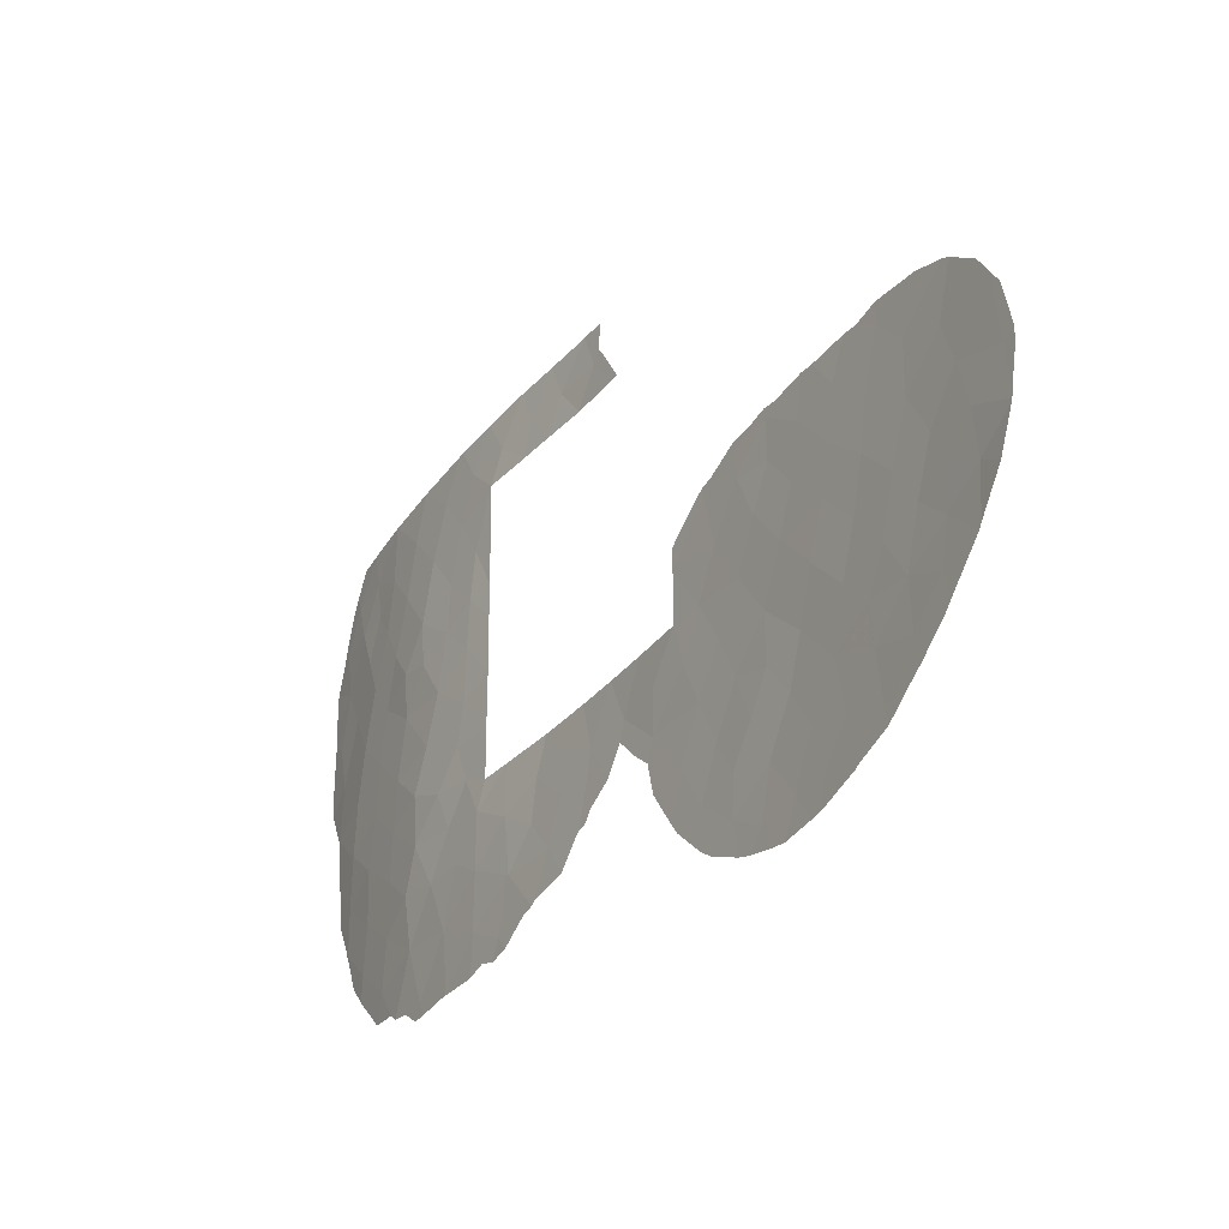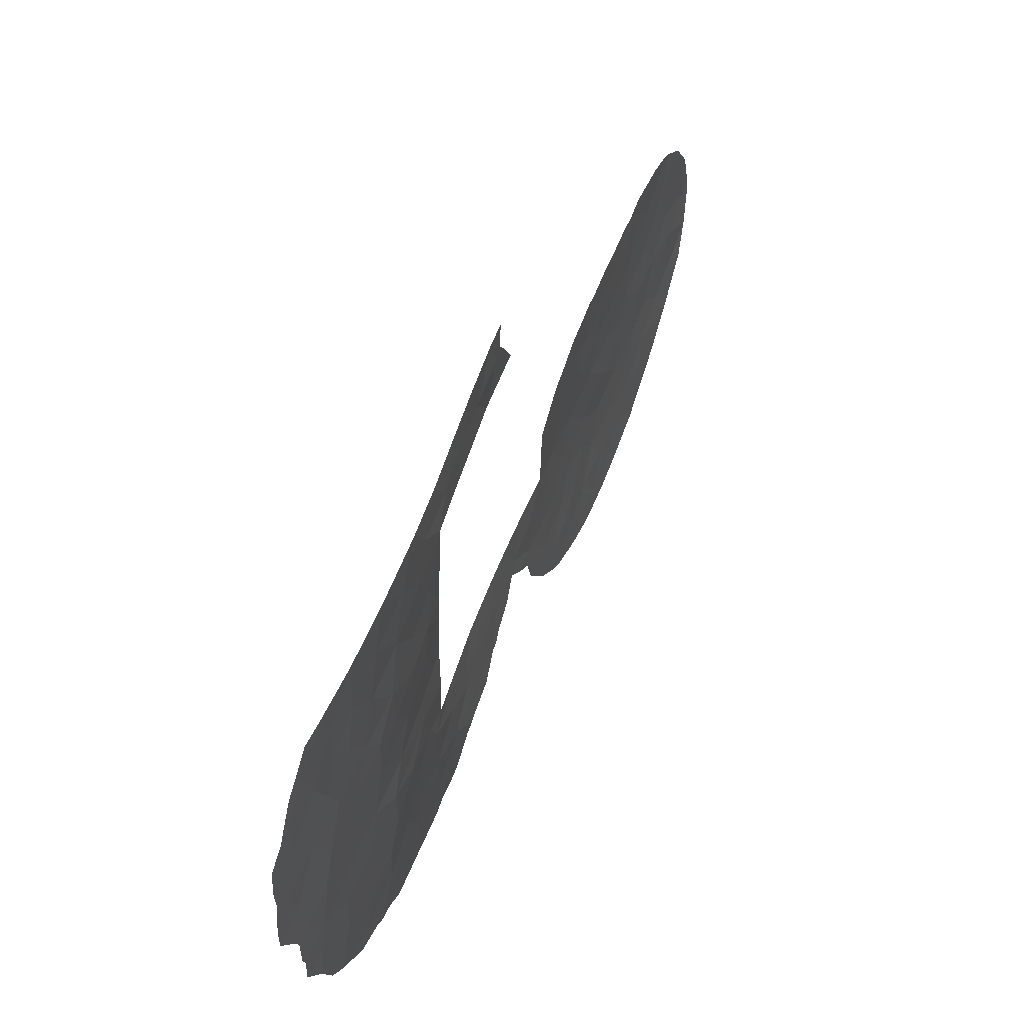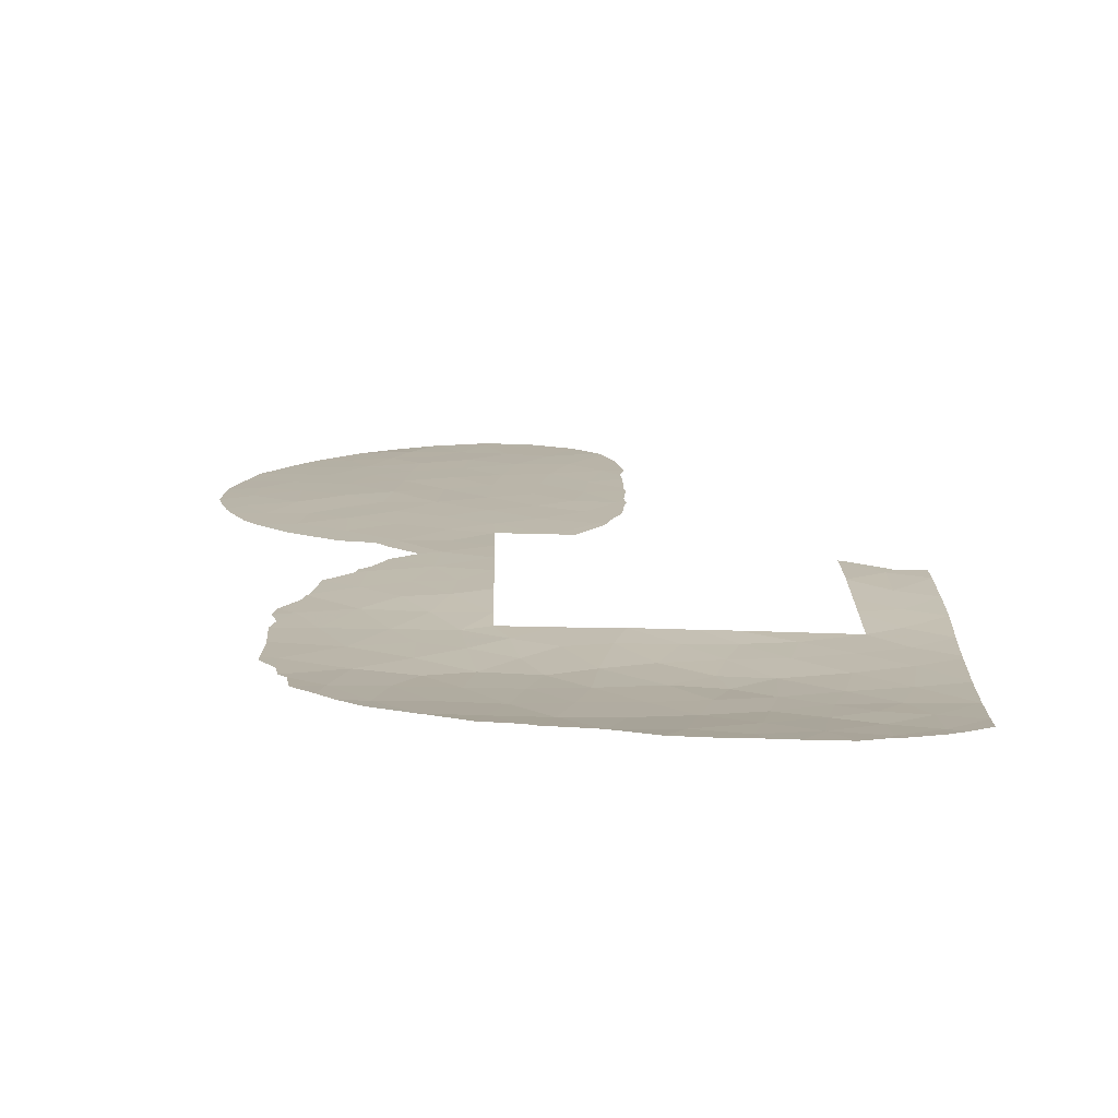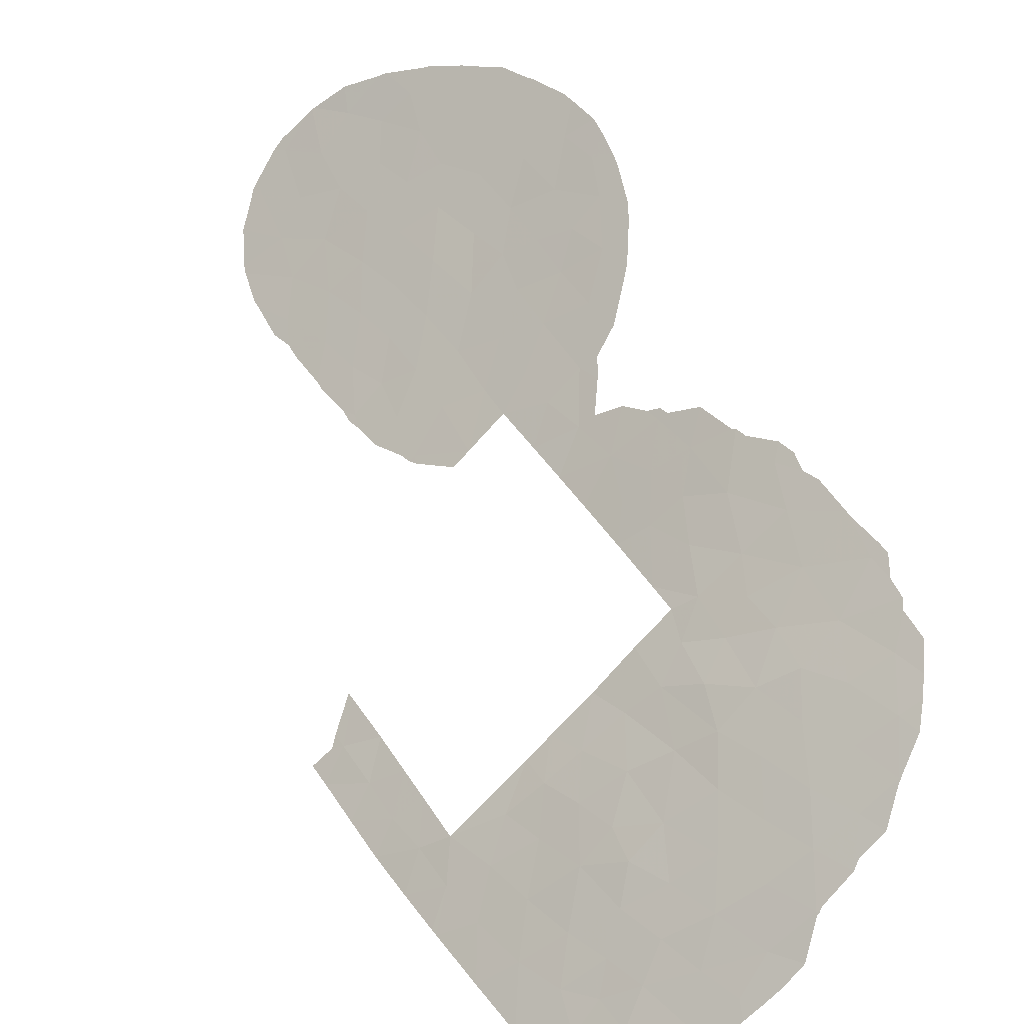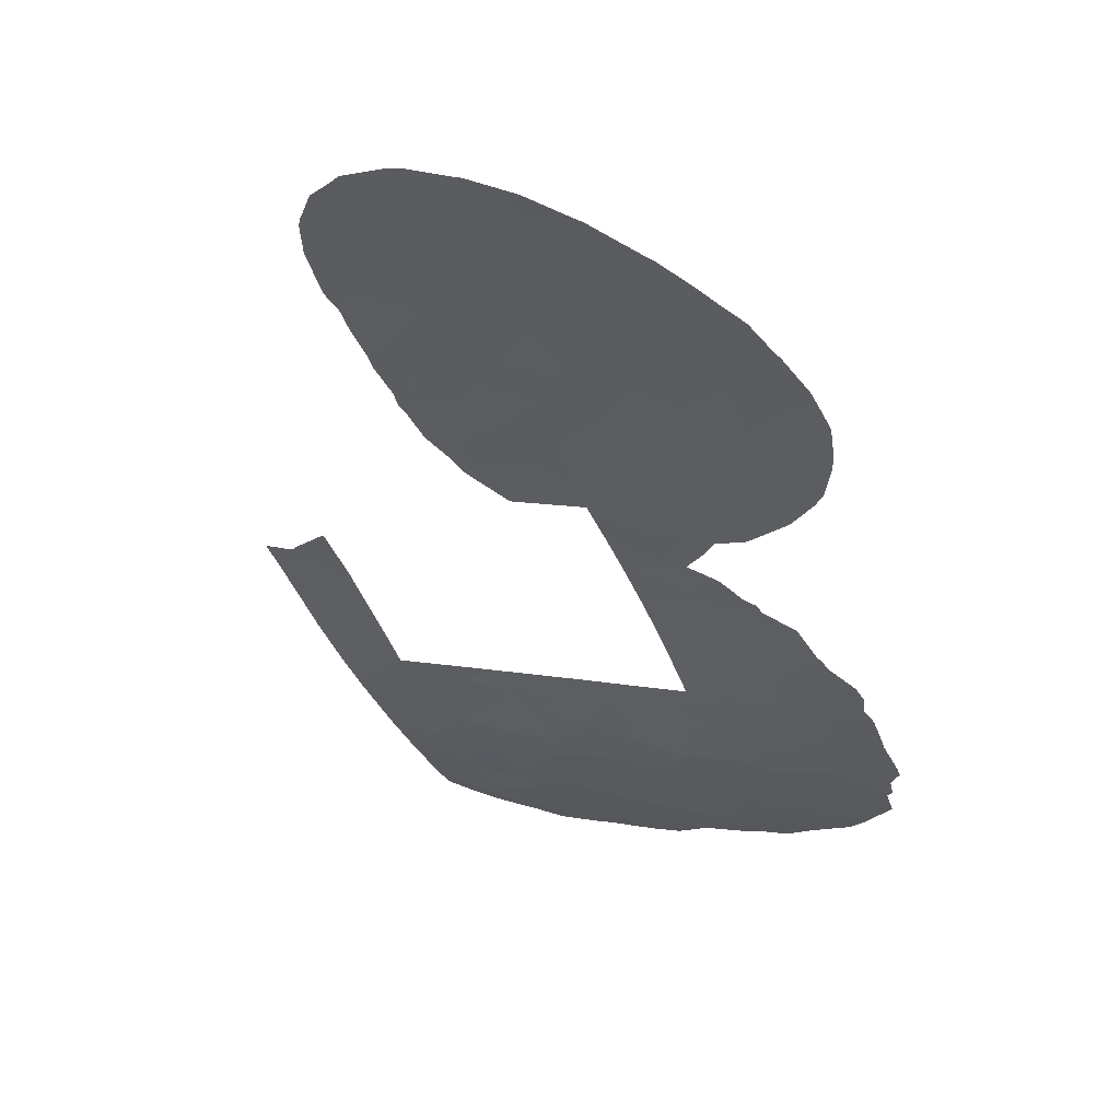
<metadata>
{"format":"obj","ext":"obj","renderer":"f3d","projection":"perspective","resolution":1024,"background":"white","views":[{"elev":-33.3,"azim":101.7,"up":"+Z"},{"elev":55.7,"azim":-25.6,"up":"+Z"},{"elev":-29.1,"azim":-91.5,"up":"+Y"},{"elev":-73.5,"azim":139.2,"up":"+Y"},{"elev":10.4,"azim":117.6,"up":"+Y"}]}
</metadata>
<code>
v -50.1 26.07 37.11
v -48.47 27.41 37.52
v -49.03 26.99 35.87
v -35.42 40.34 39.68
v -26.94 47.86 32.04
v -48.02 27.81 41.24
v -52.88 23.7 45.69
v -43.19 32.83 34.94
v -39.96 36.14 38
v -40.7 35.34 35.95
v -42.56 33.33 50
v -42.01 33.93 51.48
v -52.5 24 41.88
v -36.13 39.63 34.46
v -38.04 37.85 34.58
v -48.39 27.84 31.45
v -47.15 28.91 33.44
v -35.82 39.94 41.81
v -34.68 41 34.31
v -32.2 43.31 34.07
v -30.56 44.78 34.4
v -47.33 28.48 38.84
v -33.47 42.11 33.78
v -33.85 41.81 39.5
v -50.93 25.26 42.49
v -49.19 26.68 43.26
v -50.51 25.56 44.51
v -26.78 48.29 40.18
v -45.16 30.72 39.96
v -46.25 29.6 41.8
v -46.06 29.82 38.52
v -30.97 44.48 39.72
v -47.76 28.23 35.57
v -46.9 29.03 37.19
v -47.86 27.84 49.05
v -44.08 31.88 33.62
v -50.26 25.68 52.5
v -25.57 49.16 34.5
v -31.25 44.21 37.89
v -46.63 29.02 52.75
v -47.27 28.41 51.14
v -50.7 25.36 48.06
v -51.36 24.83 49.23
v -50.71 25.8 33.13
v -45.2 30.72 38
v -25.8 49.01 36.48
v -26.3 48.66 38.43
v -27.27 47.77 36.88
v -35.41 40.27 32.58
v -37.11 38.72 40.01
v -37.15 38.72 38
v -36.15 39.68 37.95
v -33.25 42.38 40.96
v -45.7 30.01 47.74
v -51.64 24.87 36.33
v -51.43 24.77 46.05
v -49.98 25.94 46.5
v -43.53 32.27 50
v -54.05 22.89 41.2
v -35.35 40.41 36.12
v -44.92 30.72 50
v -41.29 34.72 50
v -40.59 35.39 51.47
v -40.99 34.98 53
v -45.12 30.54 52.86
v -43.69 32.08 52.97
v -43.29 32.52 51.52
v -44.48 31.2 51.29
v -46.43 29.21 52.76
v -42.39 33.5 53
v -39.75 36.24 50
v -28.11 47.09 38.83
v -50.29 26.01 35.02
v -51.22 25.08 40.43
v -49.69 26.32 40.96
v -51.54 24.85 38.48
v -30.43 44.73 30.08
v -33.34 42.14 30.53
v -48.52 27.31 39.59
v -30.68 44.76 41.63
v -32.04 43.49 41.42
v -36.79 39.05 36.3
v -32.87 42.73 37.75
v -48.48 27.26 52.62
v -51.53 24.66 50.85
v -29.41 45.69 31.39
v -45.52 30.38 36.95
v -42.74 33.4 38
v -45.17 30.72 42.27
v -49.21 26.57 45.14
v -31.76 43.56 30.55
v -30.09 45.24 36.28
v -48.2 27.51 44.82
v -44.31 31.66 35.94
v -28.11 47.12 40.93
v -53.63 23.1 47.36
v -41.01 34.97 33.69
v -49.38 26.45 48.59
v -29.04 46.28 42.26
v -52.49 23.88 49.23
v -52.95 23.52 50.88
v -45.1 30.72 44.54
v -45.9 29.81 45.83
v -45.07 30.72 45.84
v -51.97 24.33 47.66
v -44.36 31.65 38
v -53.16 23.73 35.98
v -38.68 37.33 38
v -28.64 46.53 36.68
v -38.02 37.89 36.4
v -47.03 28.67 45.26
v -51.8 24.42 52.4
v -48.93 26.85 50.76
v -28.2 46.81 32.82
v -53.86 23.01 43.43
v -52.04 24.31 43.95
v -36.81 38.94 32.61
v -35.93 39.7 30.77
v -31.72 43.74 36.03
v -50.34 25.62 50.14
v -54.2 22.71 45.29
v -34.46 41.22 41.35
v -45.85 29.79 51.28
v -53.03 23.75 37.82
v -48.93 27.24 33.76
v -31.19 44.01 28.87
v -41.94 34.15 36.78
v -32.37 43.19 39.48
v -45.6 30.35 34.73
v -26.79 48.08 33.69
v -24.88 49.91 39.51
v -45.7 30.3 32.46
v -30.93 44.39 32.27
v -29.58 45.61 33.11
v -49.91 26.16 39.01
v -45.01 30.72 47.63
v -39.32 36.7 36.14
v -34.67 40.84 29.46
v -29.53 45.81 40.14
v -34.55 41.18 37.73
v -53.78 22.9 49.25
v -27.8 47.26 34.95
v -29.76 45.58 38.25
v -32.37 42.95 28.79
v -33.56 42.08 35.77
v -42.35 33.62 33.5
v -24.61 50.09 37.55
v -26.69 48.22 35.35
v -46.91 28.8 47.29
v -41.17 34.98 38
v -29.11 45.87 29.4
v -34.71 40.85 31.09
v -28.01 46.88 30.82
v -34.05 41.52 32.41
v -46.5 29.34 40.14
v -43.06 33.01 36.57
v -46.55 29.4 35.6
v -46.41 29.26 49.42
v -29.08 46.11 34.64
v -52.77 23.85 39.81
v -32.6 42.89 32.3
v -33.58 41.82 28.61
v -33.26 42.35 42.64
v -44.51 31.47 31.62
v -41.95 34.07 35.19
v -51.95 24.7 34.51
v -46.07 29.69 43.94
v -48.28 27.41 46.66
v -47.43 28.32 43.09
v -26.67 48.05 30.94
v -26.9 47.83 30.59
v -37.09 38.72 40.89
v -36.05 39.71 41.96
v -42.97 32.94 31.8
v -43.33 32.6 31.71
v -54.77 22.28 46.56
v -54.71 22.33 45.71
v -26.35 48.71 42.2
v -25.38 49.52 41.2
v -24.88 49.93 40.17
v -54.06 22.89 40.94
v -54.03 22.98 39.29
v -24.41 50.16 35.39
v -24.79 49.73 33.83
v -40.14 35.83 51.46
v -39.65 36.34 50.24
v -40.36 35.62 51.91
v -39.55 36.43 50
v -27.56 47.62 42.85
v -26.58 48.51 42.37
v -53.91 23.14 37.54
v -53.89 23.09 38.89
v -49.79 26.6 31.61
v -49.2 27.12 31.47
v -35.81 39.94 42.12
v -27.79 47.03 29.7
v -25.73 48.9 32.16
v -29.02 46.3 43.12
v -27.81 47.4 42.88
v -54.7 22.3 48.09
v -47 29.12 30.95
v -46.99 29.12 30.96
v -25.65 48.97 32.28
v -44.17 31.79 30.98
v -54.8 22.3 44.77
v -54.86 22.28 43.85
v -35.47 40.26 42.22
v -33.73 41.9 42.86
v -34.56 41.11 42.76
v -40.59 35.37 33.78
v -39.89 36.07 34.35
v -29.71 45.67 42.93
v -31.72 43.47 27.59
v -32.73 42.56 27.5
v -31.38 43.78 27.63
v -47.09 29.03 30.98
v -24.62 50.14 39.7
v -53.56 23.07 50.81
v -53.16 23.36 51.48
v -44.73 31.27 30.86
v -25.57 49.05 32.47
v -38.21 37.66 33.76
v -37.92 37.88 32.47
v -54.84 22.33 42.72
v -42.87 33.05 31.91
v -41.72 34.19 32.2
v -41.1 34.85 33.26
v -37.16 38.55 30.98
v -39.45 36.54 35.37
v -52.7 24.15 34.38
v -53.17 23.72 35.88
v -51.04 25.58 32.07
v -51.68 25.04 32.9
v -24.38 50.19 35.5
v -24.36 50.22 35.81
v -53.22 23.68 36.05
v -54.13 22.83 41.15
v -53.98 22.76 49.63
v -52.62 23.78 52.35
v -48.3 27.95 30.9
v -48.66 27.63 30.91
v -30.15 44.89 28.06
v -29.96 45.06 28.18
v -36.9 38.78 30.5
v -50.06 26.37 31.91
v -40.28 35.69 53
v -34.45 40.99 28.13
v -35.5 40.03 28.81
v -24.54 50.2 39.3
v -45.26 30.76 31.08
v -24.25 50.41 37.84
v -24.21 50.42 37.29
v -40.82 35.13 33.35
v -38.71 37.2 34.33
v -30.19 45.22 43
v -31.39 44.08 42.98
v -54.15 22.65 49.05
v -31.81 43.7 43.03
v -32.84 42.73 42.9
v -30.23 44.81 28.04
v -33.27 42.32 42.98
v -28.95 45.97 28.62
v -28.35 46.52 29.21
v -53.22 23.69 35.96
v -54.13 22.83 41.26
v -35.95 39.63 29.28
v -33.28 42.06 27.65
v -34.03 41.37 27.92
v -52.14 24.62 33.54
v -45.79 30.25 30.88
f 135 1 2
f 5 153 171
f 5 171 170
f 9 150 10
f 117 14 15
f 50 18 173
f 50 173 172
f 20 21 119
f 23 19 154
f 26 27 25
f 29 89 30
f 31 155 22
f 2 33 34
f 36 164 175
f 36 175 174
f 40 84 41
f 46 47 48
f 50 51 52
f 121 96 176
f 121 176 177
f 28 179 178
f 28 131 180
f 28 180 179
f 44 73 166
f 12 67 11
f 18 4 122
f 79 155 6
f 160 59 181
f 160 181 182
f 140 52 60
f 62 12 11
f 38 184 183
f 116 25 27
f 60 14 19
f 71 63 62
f 65 123 68
f 68 67 66
f 61 58 68
f 58 67 68
f 67 58 11
f 62 63 12
f 67 12 70
f 66 67 70
f 64 70 12
f 64 12 63
f 63 71 186
f 63 186 185
f 63 185 187
f 71 188 186
f 47 72 48
f 95 190 189
f 73 55 166
f 124 192 191
f 131 28 47
f 16 125 193
f 16 193 194
f 25 75 26
f 4 52 140
f 124 55 76
f 18 195 173
f 153 5 114
f 153 196 171
f 23 154 161
f 45 29 31
f 29 155 31
f 50 52 4
f 5 170 197
f 21 20 133
f 51 82 52
f 99 199 198
f 96 200 176
f 46 147 47
f 61 123 158
f 41 84 113
f 84 37 113
f 37 120 113
f 37 112 85
f 85 120 37
f 132 17 201
f 132 201 202
f 130 5 197
f 130 197 203
f 74 75 25
f 25 13 74
f 86 114 134
f 87 31 34
f 164 204 175
f 77 86 133
f 56 116 27
f 27 57 56
f 127 165 10
f 115 121 205
f 115 205 206
f 24 53 122
f 13 59 160
f 74 13 160
f 1 73 3
f 13 115 59
f 50 4 18
f 136 61 54
f 18 207 195
f 122 163 208
f 122 208 209
f 32 80 81
f 83 39 128
f 86 134 133
f 128 24 83
f 101 100 85
f 10 97 210
f 10 210 211
f 14 82 15
f 138 162 78
f 99 198 212
f 103 104 54
f 104 136 54
f 95 28 178
f 95 178 190
f 144 214 213
f 105 100 96
f 126 144 213
f 126 213 215
f 76 135 74
f 106 45 87
f 87 94 106
f 74 160 76
f 17 16 216
f 17 216 201
f 31 22 34
f 22 2 34
f 131 217 180
f 101 219 218
f 164 220 204
f 38 221 184
f 117 15 222
f 117 222 223
f 139 32 143
f 124 107 55
f 115 206 224
f 146 225 226
f 97 146 226
f 97 226 227
f 117 223 228
f 45 31 87
f 79 75 135
f 108 9 137
f 9 10 137
f 137 10 211
f 137 211 229
f 21 92 119
f 129 17 132
f 149 35 168
f 169 167 111
f 95 72 28
f 159 142 109
f 55 1 76
f 166 107 231
f 166 231 230
f 88 106 156
f 106 94 156
f 87 129 94
f 44 233 232
f 157 87 34
f 34 33 157
f 83 140 145
f 19 14 49
f 52 82 60
f 82 14 60
f 8 146 165
f 147 46 234
f 147 234 235
f 23 161 20
f 89 102 167
f 167 30 89
f 46 38 183
f 46 183 234
f 142 130 148
f 107 124 191
f 107 191 236
f 59 237 181
f 102 104 103
f 72 109 48
f 35 113 98
f 120 42 98
f 39 92 143
f 32 39 143
f 99 80 139
f 95 99 139
f 127 10 150
f 94 36 8
f 108 137 110
f 137 15 110
f 51 108 110
f 82 51 110
f 110 15 82
f 85 100 43
f 141 101 218
f 141 218 238
f 141 100 101
f 57 27 90
f 93 168 90
f 42 43 105
f 43 100 105
f 56 42 105
f 105 96 7
f 101 112 239
f 101 239 219
f 101 85 112
f 161 78 91
f 2 3 33
f 16 241 240
f 86 151 153
f 92 159 109
f 151 77 242
f 151 242 243
f 114 86 153
f 7 115 116
f 165 156 8
f 115 13 116
f 2 22 79
f 99 95 189
f 99 189 199
f 152 49 118
f 118 117 228
f 118 228 244
f 115 7 121
f 145 20 119
f 42 120 43
f 44 232 245
f 117 49 14
f 20 145 23
f 23 145 19
f 96 121 7
f 116 56 7
f 159 134 114
f 64 63 187
f 64 187 246
f 68 66 65
f 123 65 69
f 40 41 123
f 17 125 16
f 73 44 125
f 125 44 245
f 125 245 193
f 73 125 3
f 155 30 6
f 30 155 29
f 53 128 81
f 138 248 247
f 149 54 158
f 38 130 203
f 38 203 221
f 41 158 123
f 158 35 149
f 131 249 217
f 113 35 41
f 164 250 220
f 120 85 43
f 114 130 142
f 147 252 251
f 131 147 251
f 131 251 249
f 13 25 116
f 114 142 159
f 130 114 5
f 40 123 69
f 123 61 68
f 77 133 91
f 91 126 77
f 126 91 144
f 35 98 168
f 42 57 98
f 168 98 57
f 168 57 90
f 156 94 8
f 121 177 205
f 24 140 83
f 4 140 24
f 97 253 210
f 61 158 54
f 92 21 159
f 18 122 209
f 18 209 207
f 122 53 163
f 39 32 128
f 81 128 32
f 134 21 133
f 128 53 24
f 15 137 229
f 15 229 254
f 80 99 212
f 80 212 255
f 80 255 256
f 141 238 257
f 75 74 135
f 135 76 1
f 146 36 174
f 146 174 225
f 16 240 216
f 32 139 80
f 97 227 253
f 96 141 257
f 96 257 200
f 141 96 100
f 163 81 258
f 163 258 259
f 33 125 17
f 125 33 3
f 79 135 2
f 79 22 155
f 119 92 39
f 19 49 154
f 36 129 132
f 169 111 93
f 142 48 109
f 81 80 256
f 81 256 258
f 143 109 72
f 148 48 142
f 48 148 46
f 129 36 94
f 78 144 91
f 140 60 145
f 19 145 60
f 36 146 8
f 147 235 252
f 47 147 131
f 130 38 148
f 46 148 38
f 93 111 168
f 54 149 103
f 30 169 6
f 113 120 98
f 143 72 139
f 143 92 109
f 95 139 72
f 150 88 127
f 77 126 260
f 77 260 242
f 77 151 86
f 78 152 138
f 103 111 167
f 149 111 103
f 56 57 42
f 91 133 161
f 163 259 261
f 151 262 263
f 107 264 231
f 107 236 264
f 152 118 138
f 126 215 260
f 151 243 262
f 153 151 263
f 153 263 196
f 154 49 152
f 83 145 119
f 154 78 161
f 78 154 152
f 59 115 224
f 59 224 265
f 59 265 237
f 26 75 6
f 87 157 129
f 122 4 24
f 158 41 35
f 83 119 39
f 16 194 241
f 134 159 21
f 163 261 208
f 33 17 157
f 129 157 17
f 138 118 266
f 138 266 248
f 160 124 76
f 124 160 182
f 124 182 192
f 7 56 105
f 49 117 118
f 144 162 267
f 144 267 214
f 162 138 247
f 162 247 268
f 81 163 53
f 78 162 144
f 161 133 20
f 164 36 132
f 118 244 266
f 165 97 10
f 6 169 26
f 156 165 127
f 55 73 1
f 15 254 222
f 97 165 146
f 127 88 156
f 27 26 90
f 1 3 2
f 44 166 269
f 44 269 233
f 166 230 269
f 166 55 107
f 168 111 149
f 164 132 270
f 164 270 250
f 103 167 102
f 132 202 270
f 169 93 26
f 90 26 93
f 6 75 79
f 167 169 30
f 162 268 267
f 28 72 47

</code>
